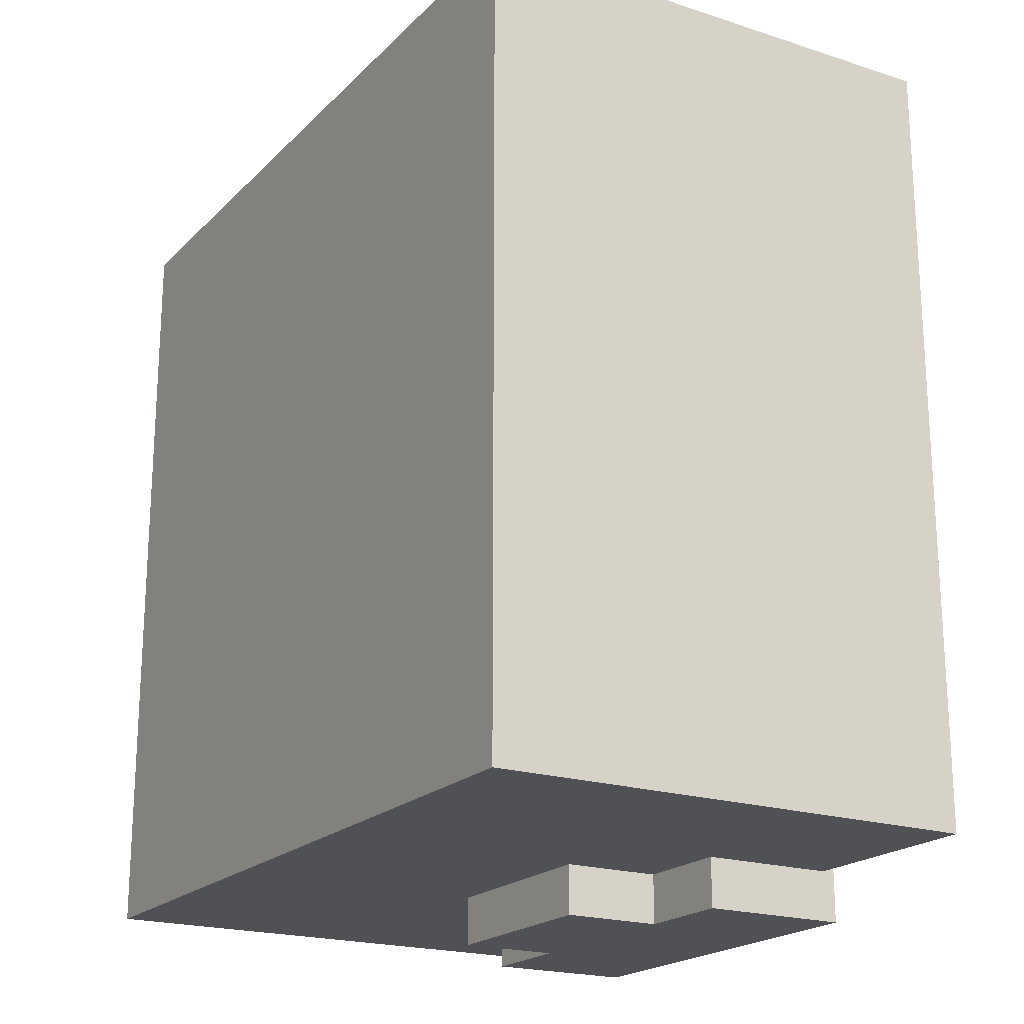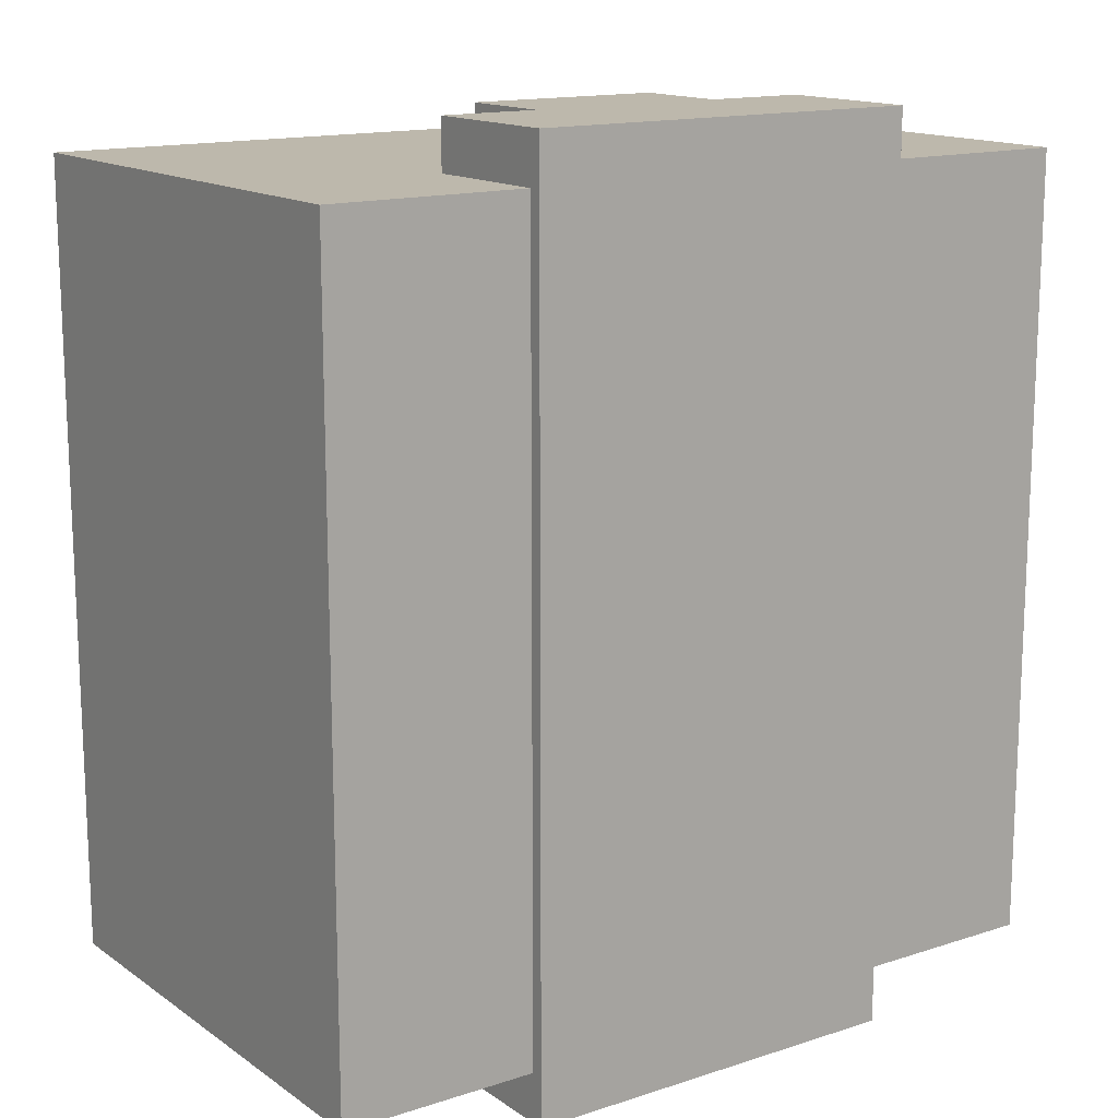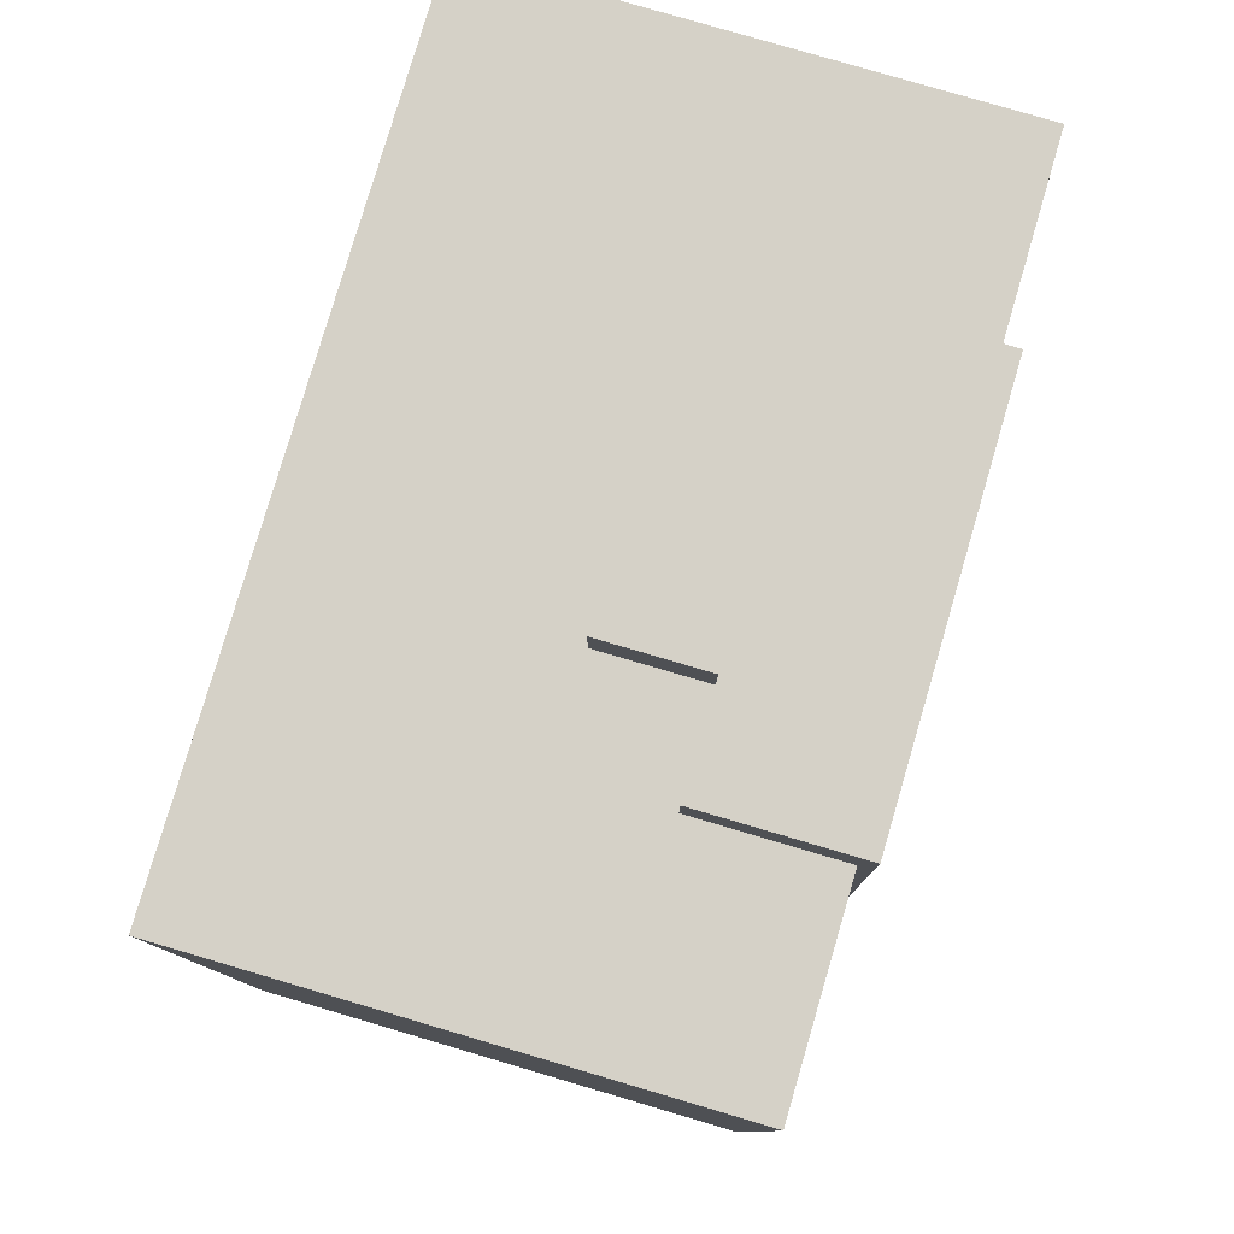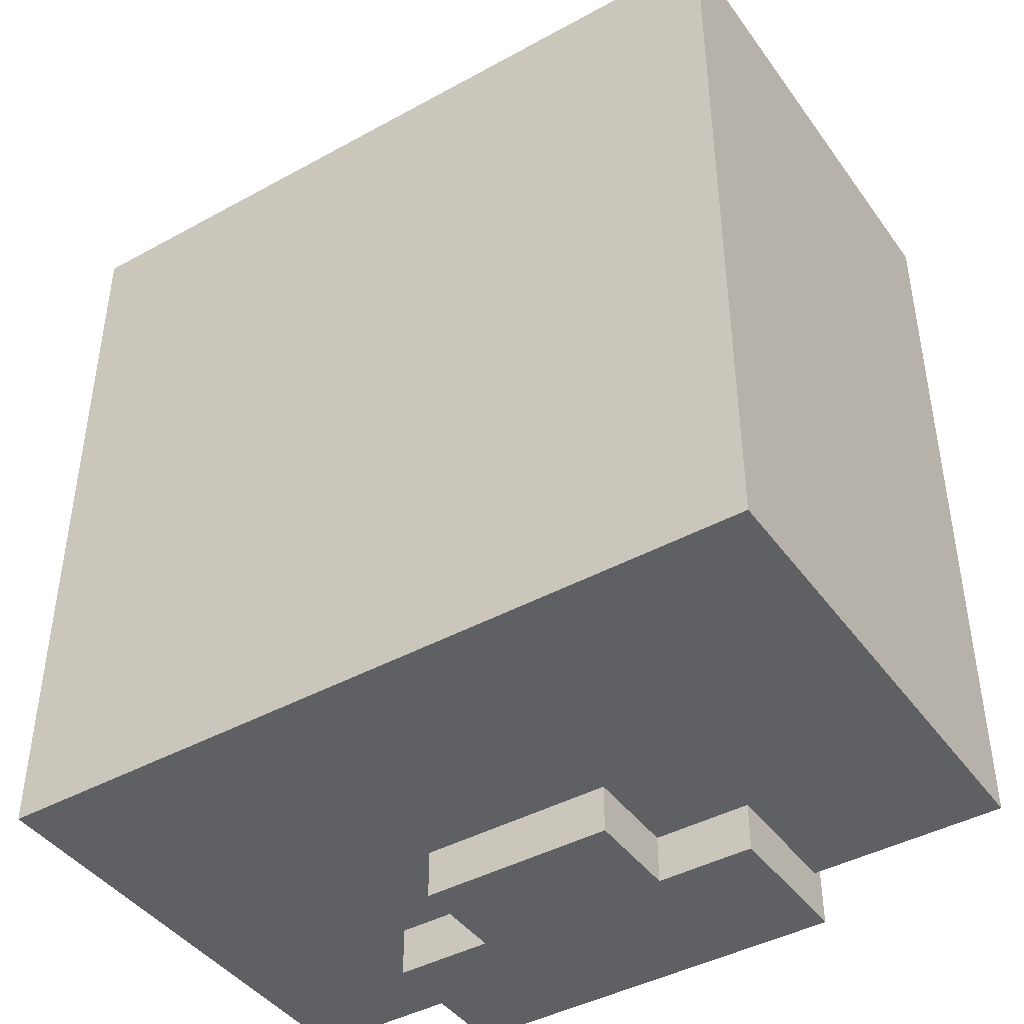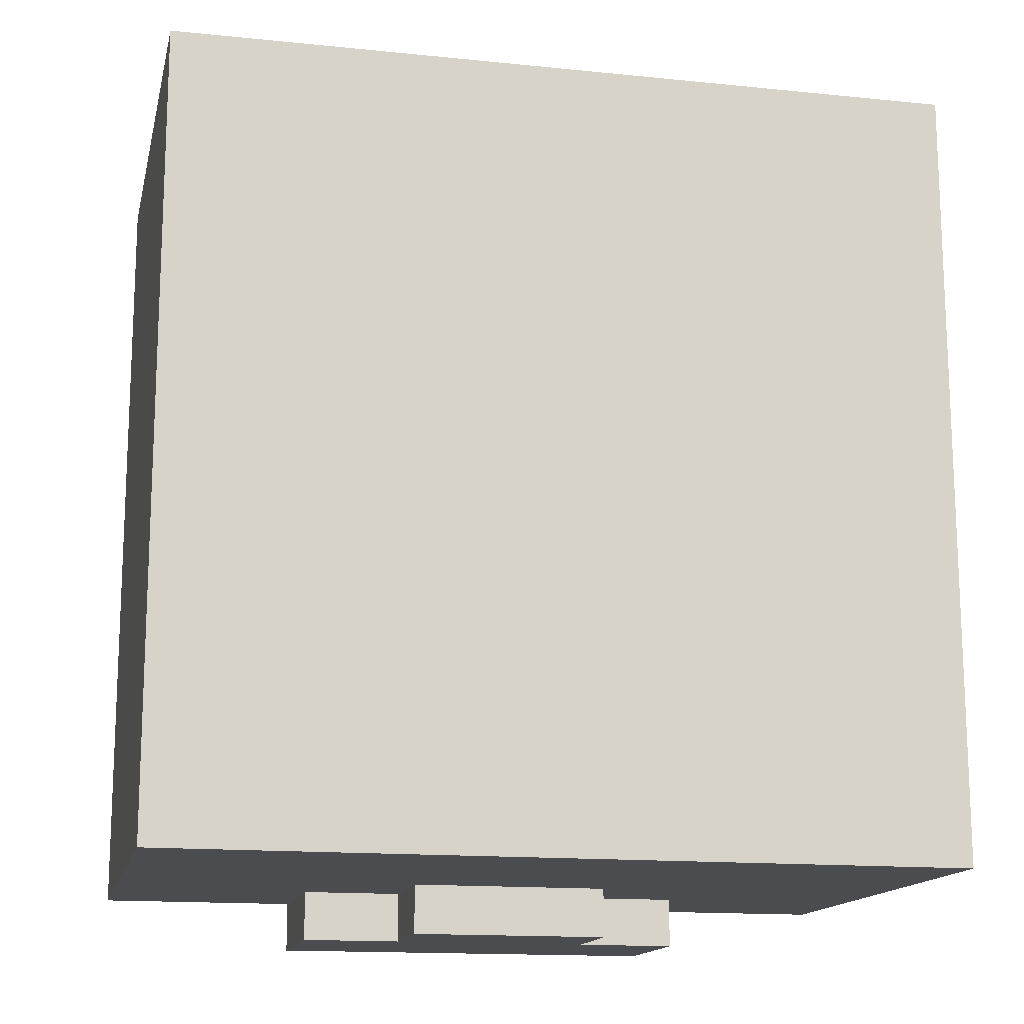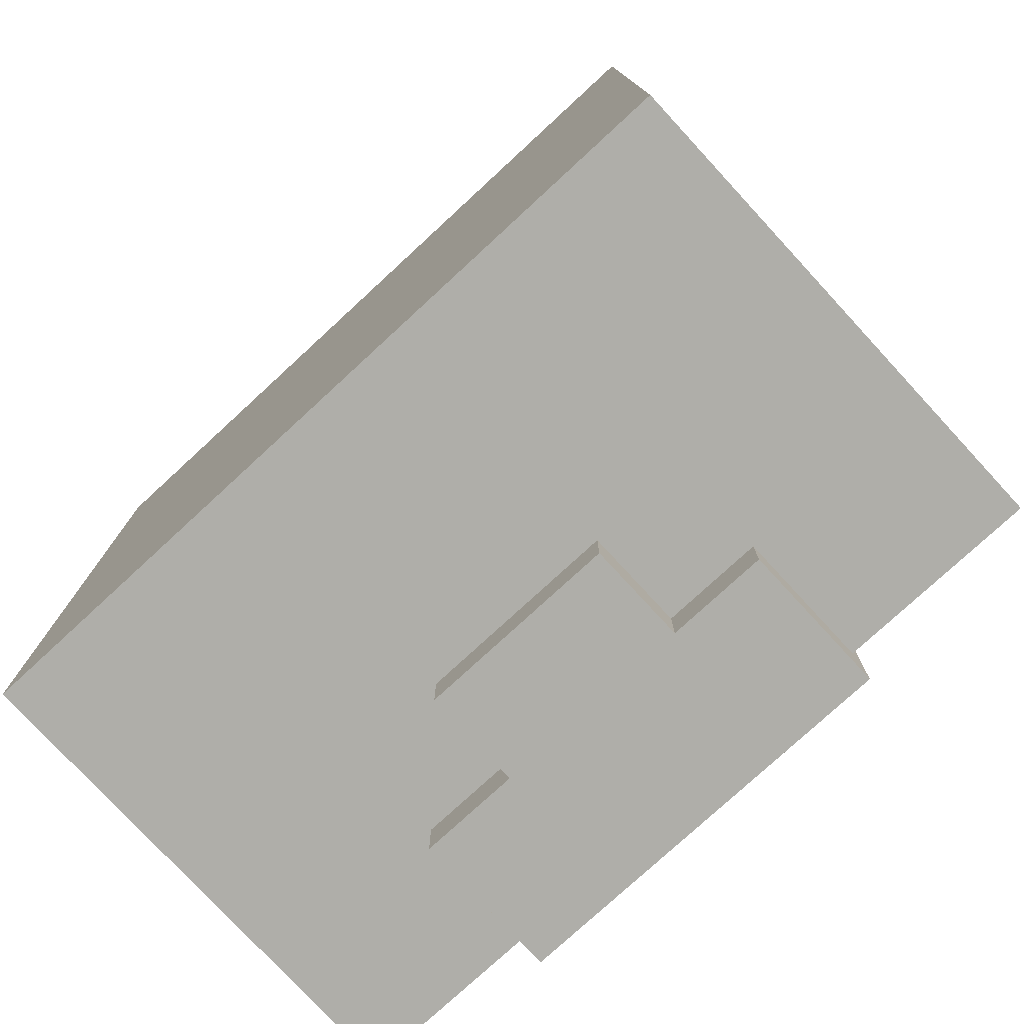
<metadata>
{"format":"obj","ext":"obj","renderer":"f3d","projection":"perspective","resolution":1024,"background":"white","views":[{"elev":-20.2,"azim":59.3,"up":"+Z"},{"elev":14.7,"azim":145.0,"up":"+Z"},{"elev":79.6,"azim":106.4,"up":"+Z"},{"elev":-42.9,"azim":33.1,"up":"+Z"},{"elev":-14.9,"azim":-12.4,"up":"+Z"},{"elev":-77.5,"azim":42.7,"up":"+Z"}]}
</metadata>
<code>
g Armor_Army_1_left
v 0.3141 0.176 -0.1675
v 0.3141 -0.03338 -0.1675
v 0.3141 -0.03338 0.1675
v 0.3141 0.176 0.1675
v 0.23 0.1814 -0.1885
v 0.23 0.1186 -0.1885
v 0.23 0.1186 0.1885
v 0.23 0.1814 0.1885
v 0.1881 0.1186 -0.1885
v 0.1881 0.07669 -0.1885
v 0.1881 0.07669 0.1885
v 0.1881 0.1186 0.1885
v 0.1044 0.07669 0.1885
v 0.1044 0.07669 -0.1885
v 0.1044 0.1186 -0.1885
v 0.1044 0.1186 0.1885
v 0.06249 0.1186 0.1885
v 0.06249 0.1186 -0.1885
v 0.06249 0.1814 -0.1885
v 0.06249 0.1814 0.1885
v -0.02094 -0.03338 0.1675
v -0.02094 -0.03338 -0.1675
v -0.02094 0.176 -0.1675
v -0.02094 0.176 0.1675
v 0.1881 0.1186 -0.1885
v 0.23 0.1186 -0.1885
v 0.23 0.1814 -0.1885
v 0.1044 0.1186 -0.1885
v 0.1044 0.07669 -0.1885
v 0.1881 0.07669 -0.1885
v 0.06249 0.1186 -0.1885
v 0.06249 0.1814 -0.1885
v -0.02094 -0.03338 -0.1675
v 0.3141 -0.03338 -0.1675
v 0.3141 0.176 -0.1675
v -0.02094 0.176 -0.1675
v 0.23 0.1814 0.1885
v 0.23 0.1186 0.1885
v 0.1881 0.1186 0.1885
v 0.1044 0.1186 0.1885
v 0.1044 0.07669 0.1885
v 0.1881 0.07669 0.1885
v 0.06249 0.1186 0.1885
v 0.06249 0.1814 0.1885
v 0.3141 0.176 0.1675
v 0.3141 -0.03338 0.1675
v -0.02094 -0.03338 0.1675
v -0.02094 0.176 0.1675
v 0.3141 -0.03338 0.1675
v 0.3141 -0.03338 -0.1675
v -0.02094 -0.03338 -0.1675
v -0.02094 -0.03338 0.1675
v 0.1881 0.07669 0.1885
v 0.1881 0.07669 -0.1885
v 0.1044 0.07669 -0.1885
v 0.1044 0.07669 0.1885
v 0.23 0.1186 0.1885
v 0.23 0.1186 -0.1885
v 0.1881 0.1186 -0.1885
v 0.1881 0.1186 0.1885
v 0.1044 0.1186 0.1885
v 0.1044 0.1186 -0.1885
v 0.06249 0.1186 -0.1885
v 0.06249 0.1186 0.1885
v -0.02094 0.176 -0.1675
v 0.3141 0.176 -0.1675
v 0.3141 0.176 0.1675
v -0.02094 0.176 0.1675
v 0.06249 0.1814 -0.1885
v 0.23 0.1814 -0.1885
v 0.23 0.1814 0.1885
v 0.06249 0.1814 0.1885
g Armor_Army_1_left_0
f 3 2 1
f 4 3 1
f 7 6 5
f 8 7 5
f 11 10 9
f 12 11 9
f 15 14 13
f 16 15 13
f 19 18 17
f 20 19 17
f 23 22 21
f 24 23 21
f 27 26 25
f 28 27 25
f 28 25 29
f 25 30 29
f 27 28 31
f 32 27 31
f 35 34 33
f 36 35 33
f 39 38 37
f 40 39 37
f 40 41 39
f 41 42 39
f 43 40 37
f 44 43 37
f 47 46 45
f 48 47 45
f 51 50 49
f 52 51 49
f 55 54 53
f 56 55 53
f 59 58 57
f 60 59 57
f 63 62 61
f 64 63 61
f 67 66 65
f 68 67 65
f 71 70 69
f 72 71 69

</code>
